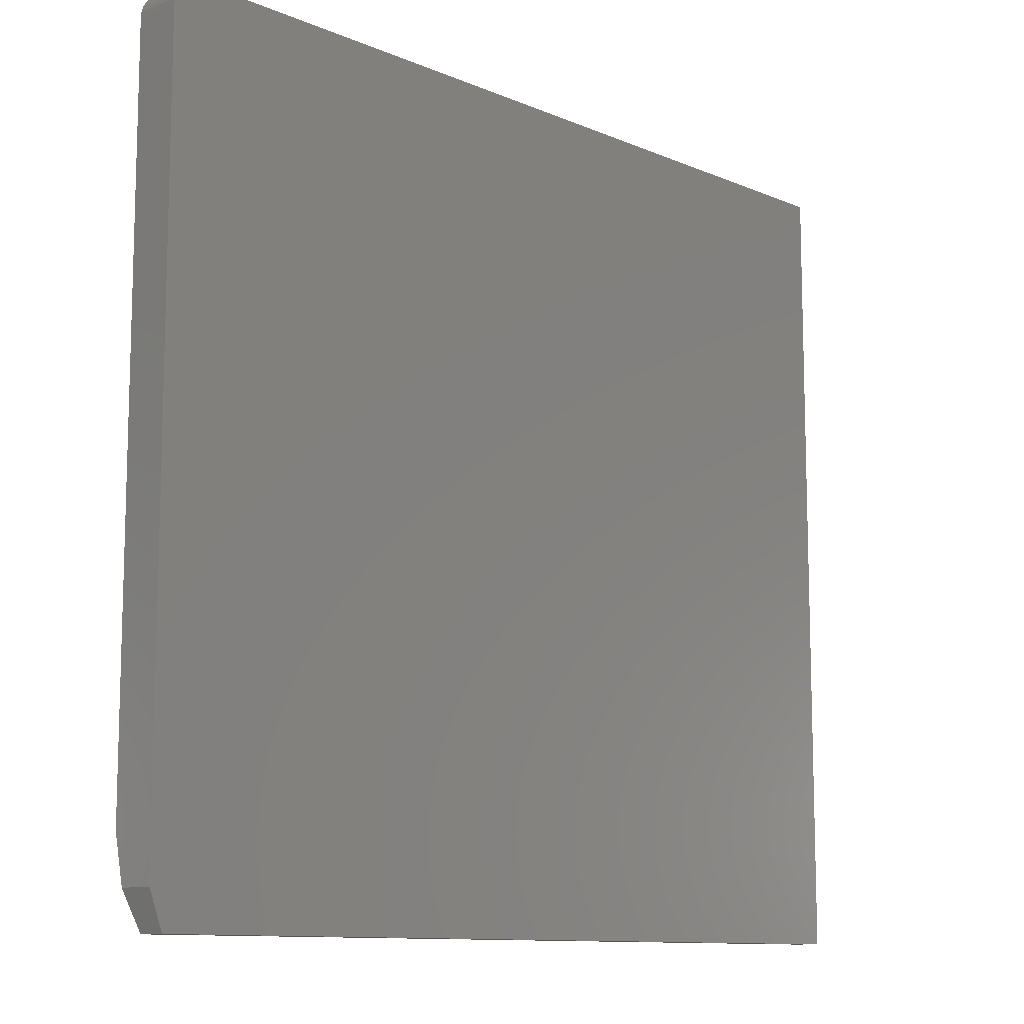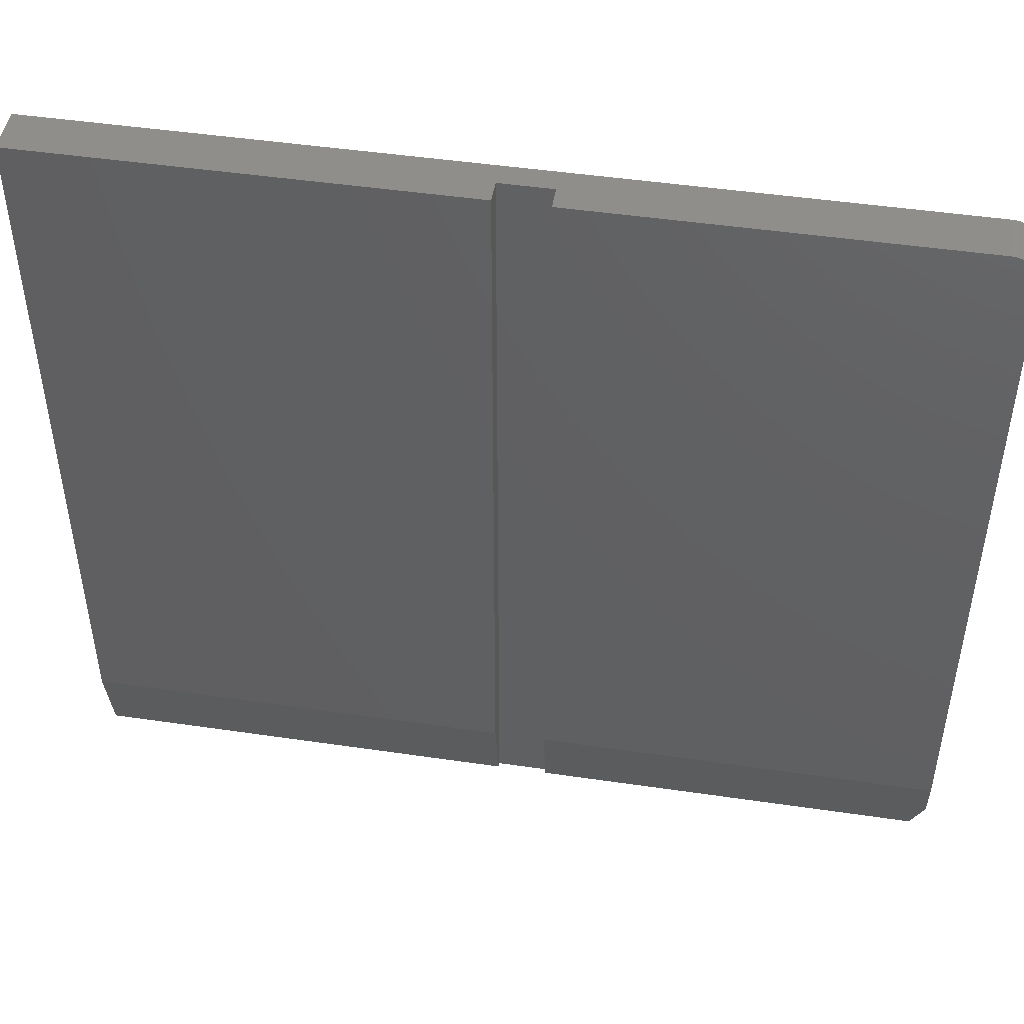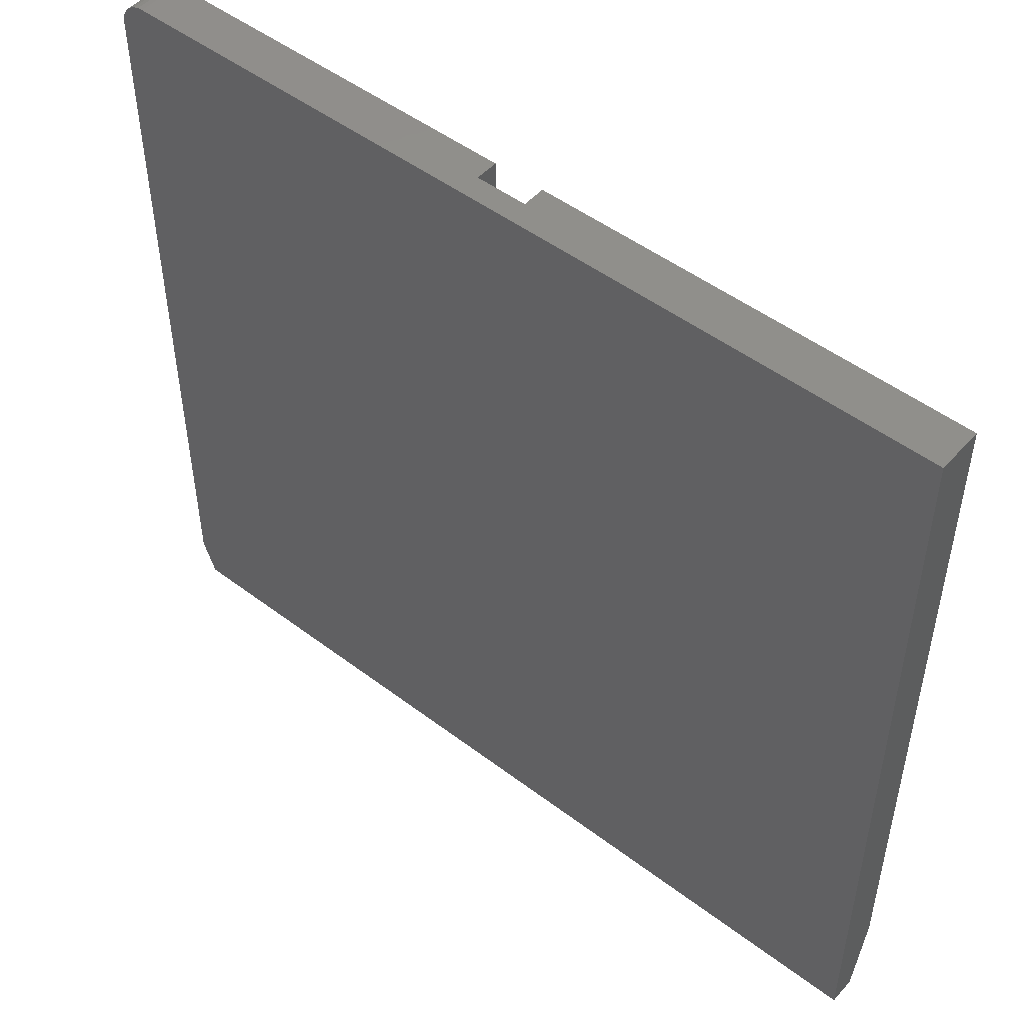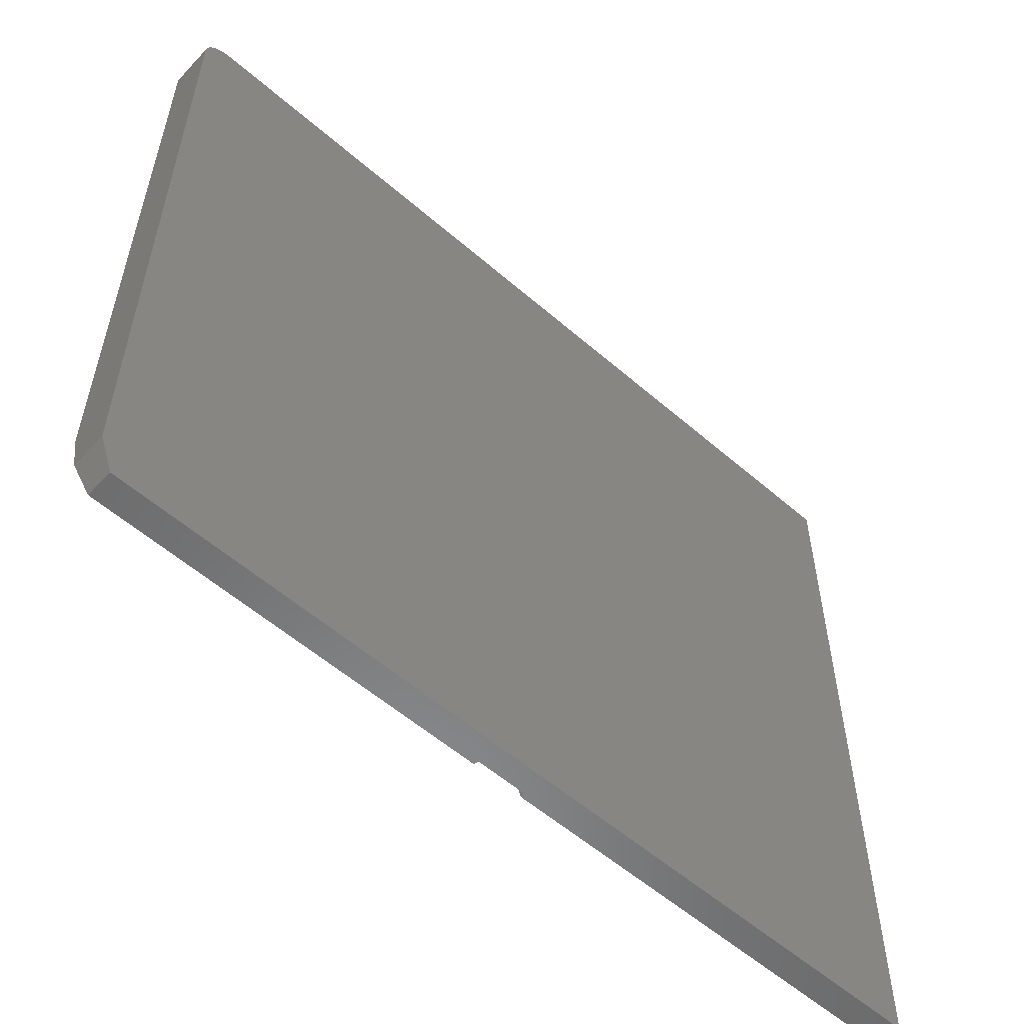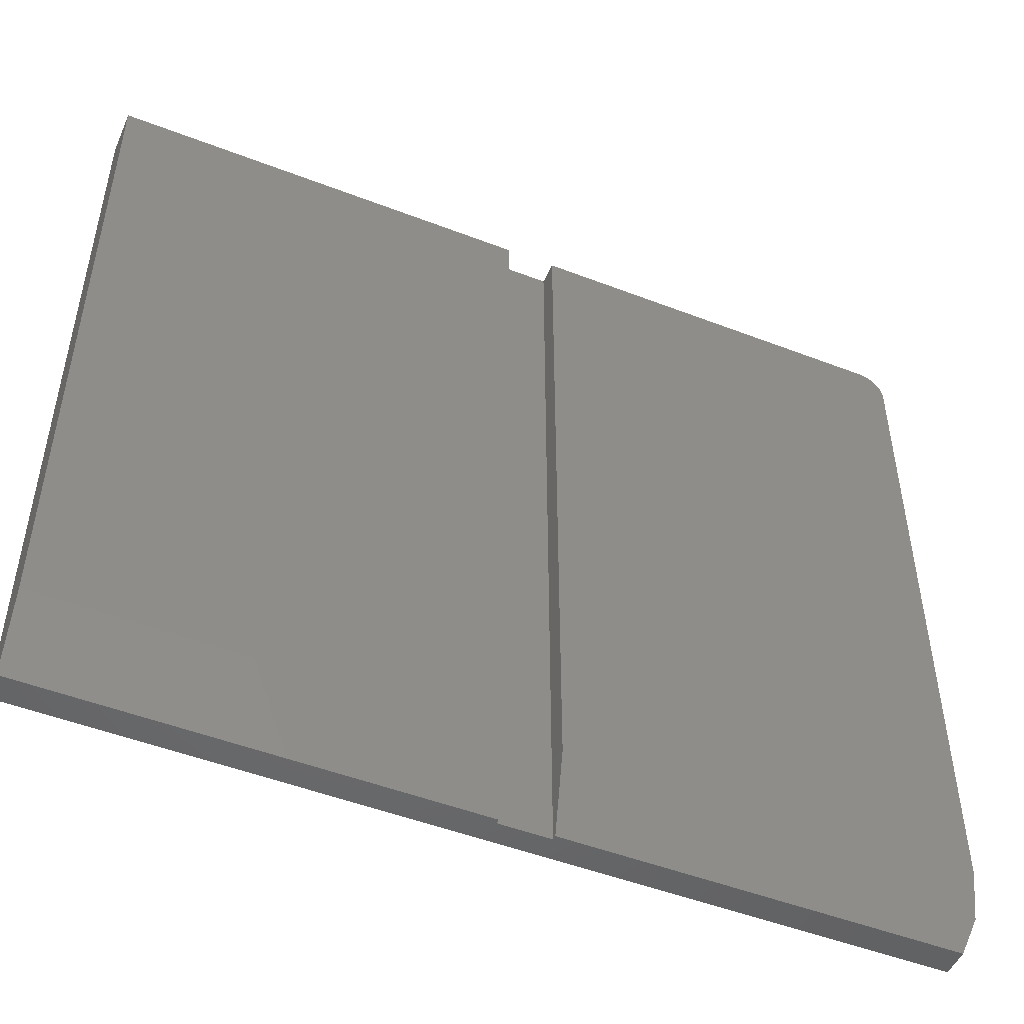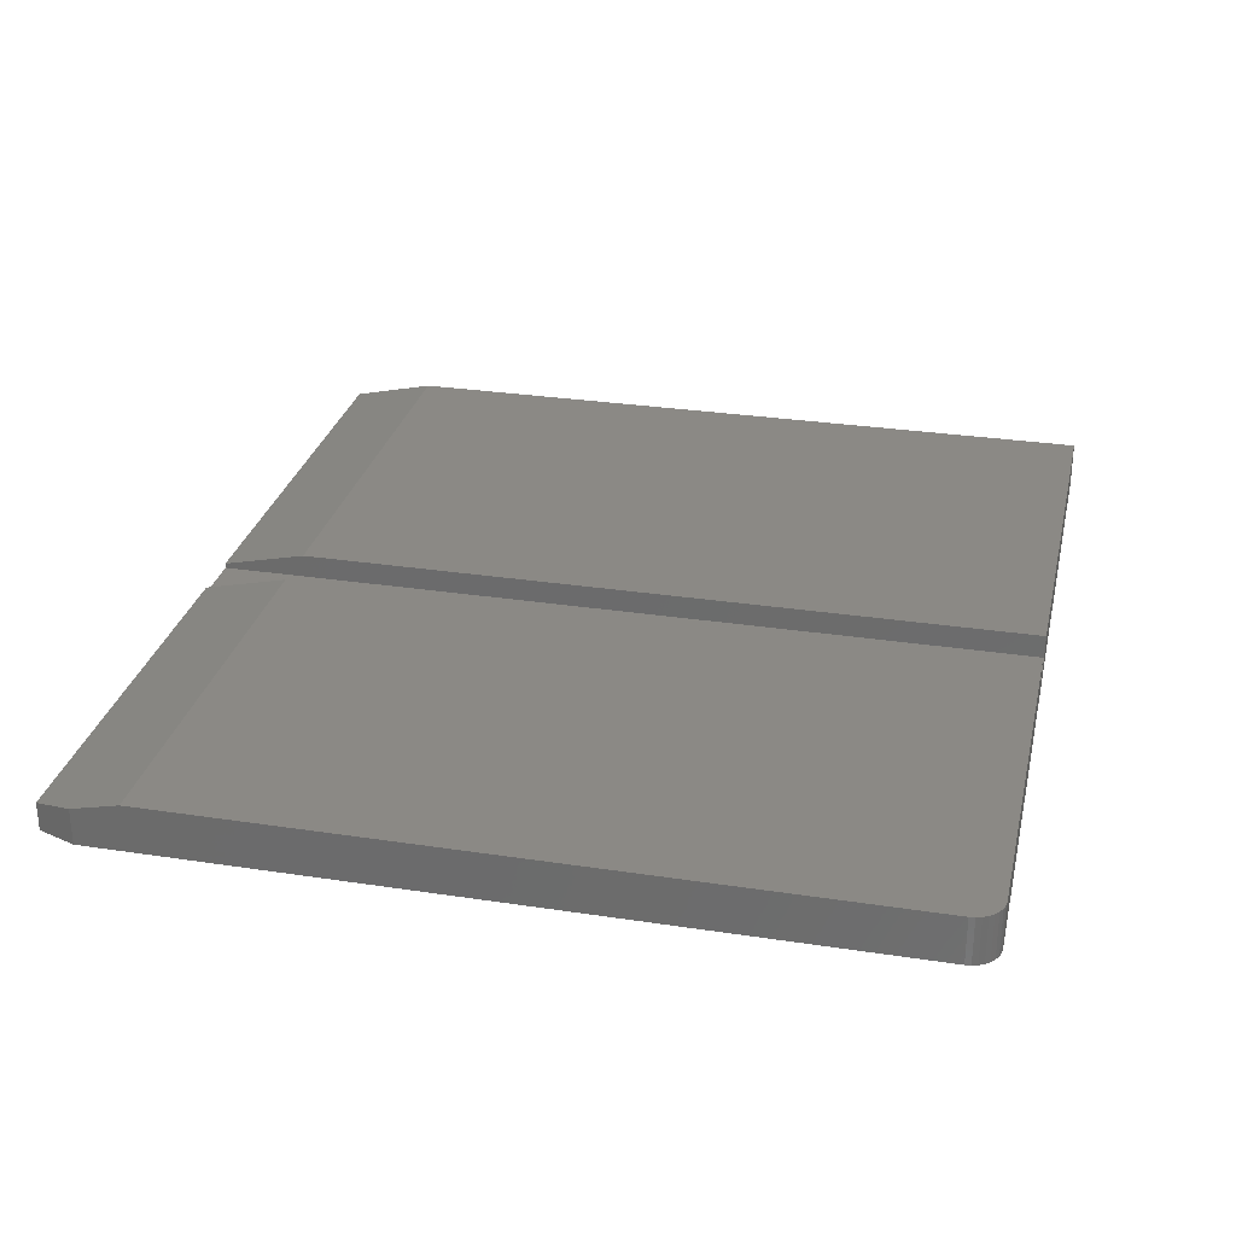
<metadata>
{"format":"stl","ext":"stl","renderer":"f3d","projection":"perspective","resolution":1024,"background":"white","views":[{"elev":-10.9,"azim":133.6,"up":"+Y"},{"elev":47.4,"azim":9.4,"up":"+Y"},{"elev":49.6,"azim":-140.1,"up":"+Y"},{"elev":-56.4,"azim":137.8,"up":"+Y"},{"elev":-49.5,"azim":-23.1,"up":"+Y"},{"elev":29.1,"azim":102.8,"up":"+Z"}]}
</metadata>
<code>
# stl→obj: 38 verts, 72 faces
v 0.0634 0.6862 0.07812
v 0.0634 0.6862 0.03906
v 0.0634 -0.5469 0.07812
v 0.0634 -0.6875 0.03906
v 0.0634 -0.6875 0.04688
v -0.02344 0.6862 0.03906
v -0.02344 0.6862 0.07812
v -0.02344 -0.6875 0.03906
v -0.02344 -0.5469 0.07812
v -0.02344 -0.6875 0.04688
v -0.75 -0.6875 0.04688
v -0.75 -0.6875 0
v 0.7266 -0.6875 0
v 0.7266 -0.6875 0.04688
v 0.75 -0.625 0.06076
v 0.75 -0.5469 0.07812
v -0.75 -0.5469 0.07812
v -0.75 0.6862 0
v -0.75 0.6862 0.07812
v 0.7031 0.6862 0
v 0.7031 0.6862 0.07812
v 0.7211 0.6826 0.07812
v 0.7123 0.6853 0.07812
v 0.75 0.6393 0.07812
v 0.7491 0.6485 0.07812
v 0.7464 0.6572 0.07812
v 0.7421 0.6654 0.07812
v 0.7363 0.6725 0.07812
v 0.7292 0.6783 0.07812
v 0.75 0.6393 0
v 0.75 -0.625 0
v 0.7123 0.6853 0
v 0.7211 0.6826 0
v 0.7292 0.6783 0
v 0.7363 0.6725 0
v 0.7421 0.6654 0
v 0.7464 0.6572 0
v 0.7491 0.6485 0
f 1 2 3
f 3 2 4
f 3 4 5
f 6 7 8
f 8 7 9
f 8 9 10
f 8 4 6
f 6 4 2
f 11 8 10
f 11 12 8
f 13 14 5
f 13 5 4
f 13 4 8
f 13 8 12
f 15 16 14
f 14 16 3
f 14 3 5
f 9 17 10
f 10 17 11
f 18 19 7
f 18 7 6
f 18 6 2
f 18 2 20
f 21 20 1
f 1 20 2
f 21 22 23
f 1 3 16
f 1 16 24
f 1 24 25
f 1 25 26
f 1 26 27
f 1 27 28
f 1 28 29
f 1 29 22
f 1 22 21
f 17 9 19
f 19 9 7
f 30 24 31
f 31 24 16
f 31 16 15
f 32 33 20
f 13 12 31
f 18 20 33
f 18 33 34
f 18 34 35
f 18 35 36
f 18 36 37
f 18 37 38
f 18 38 30
f 18 30 31
f 18 31 12
f 20 21 32
f 32 21 23
f 32 23 33
f 33 23 22
f 33 22 34
f 34 22 29
f 34 29 35
f 35 29 28
f 35 28 36
f 36 28 27
f 36 27 37
f 37 27 26
f 37 26 38
f 38 26 25
f 38 25 30
f 30 25 24
f 14 13 15
f 15 13 31
f 19 18 17
f 17 18 12
f 17 12 11

</code>
